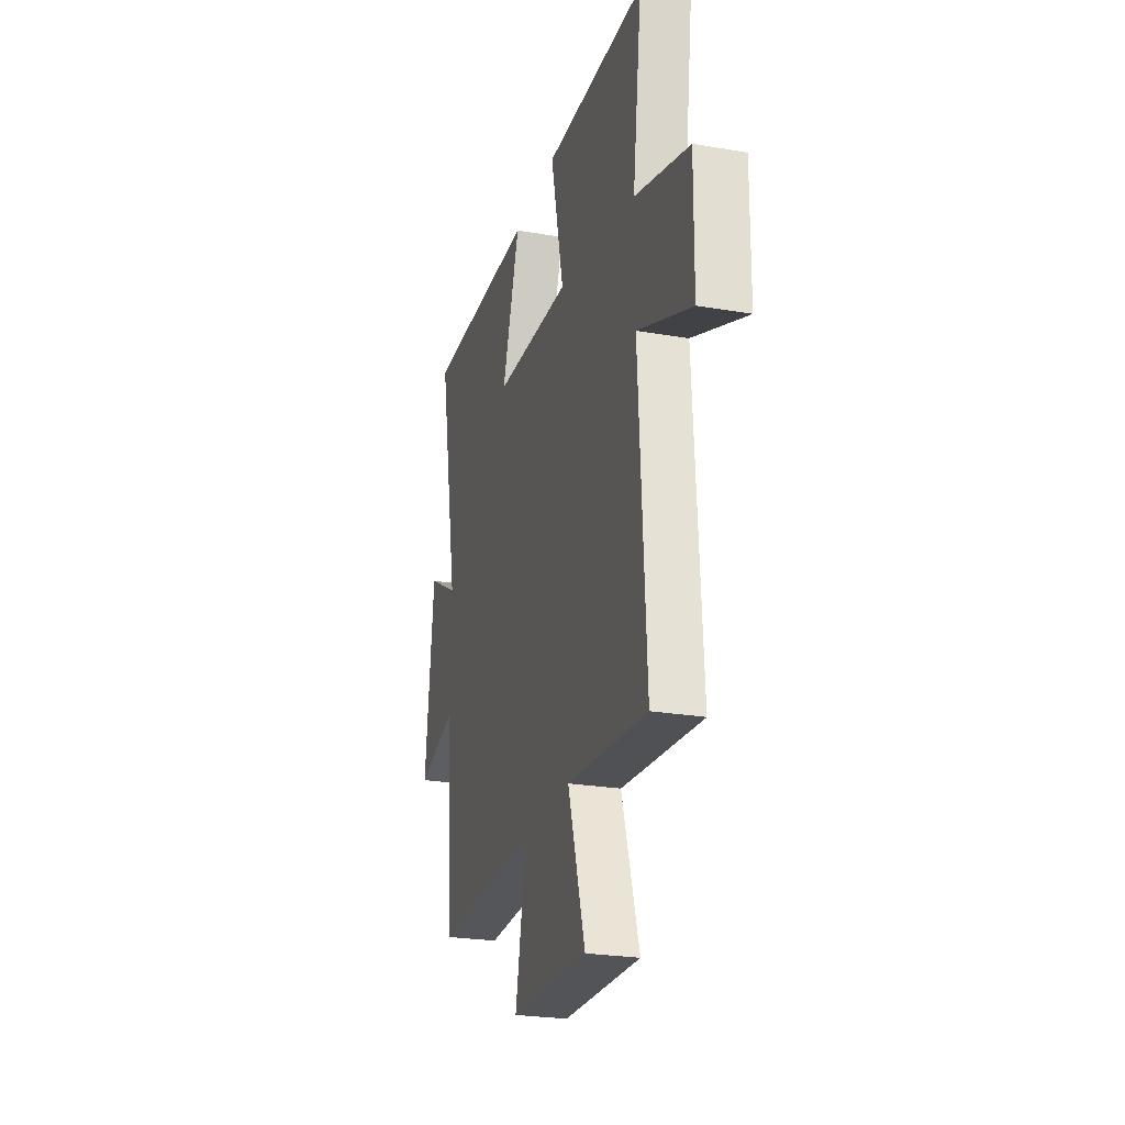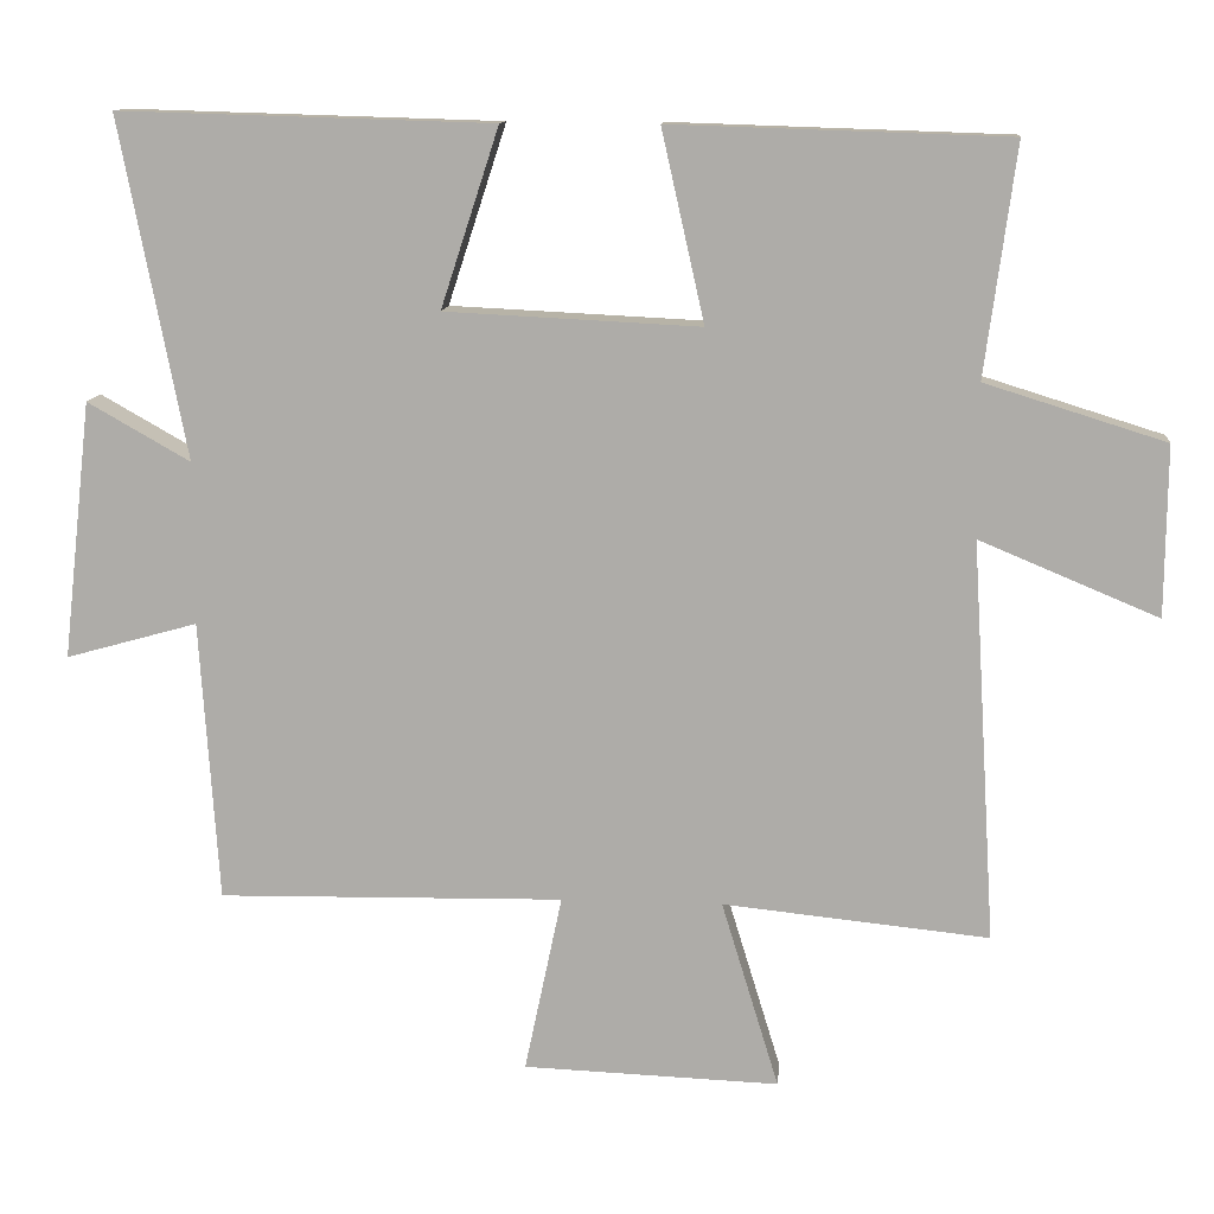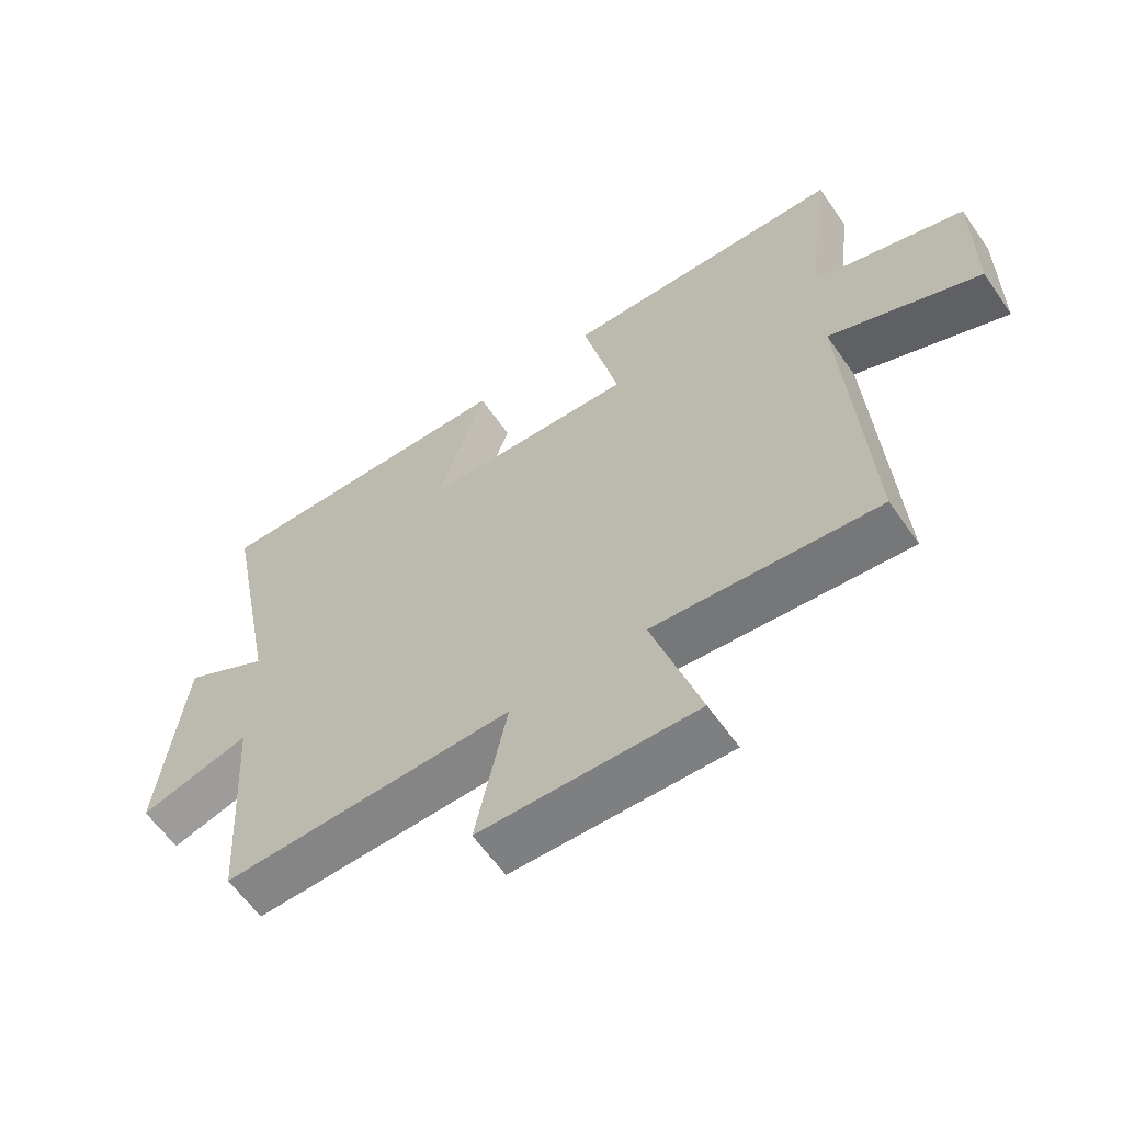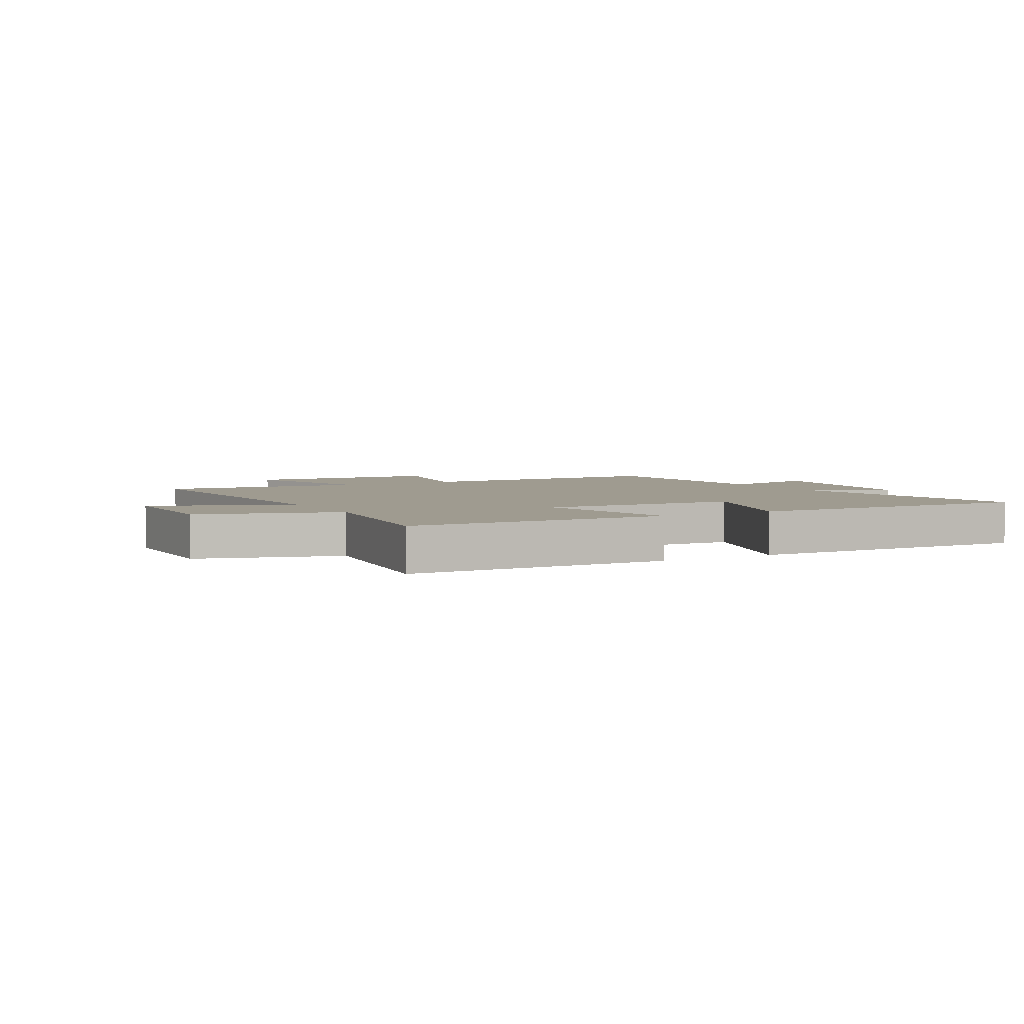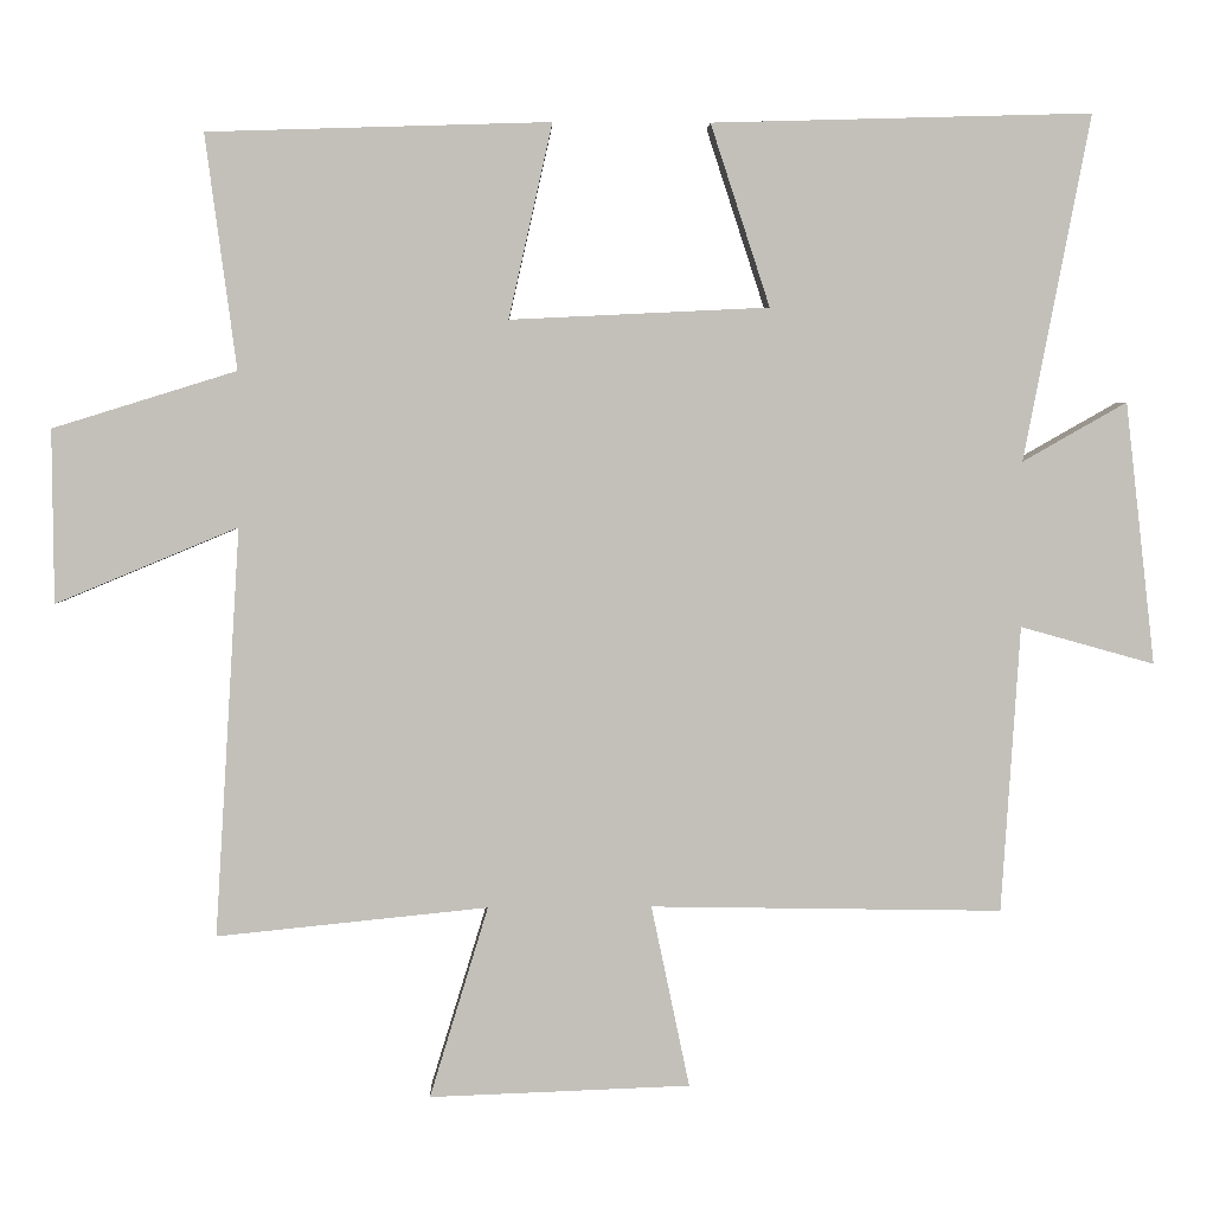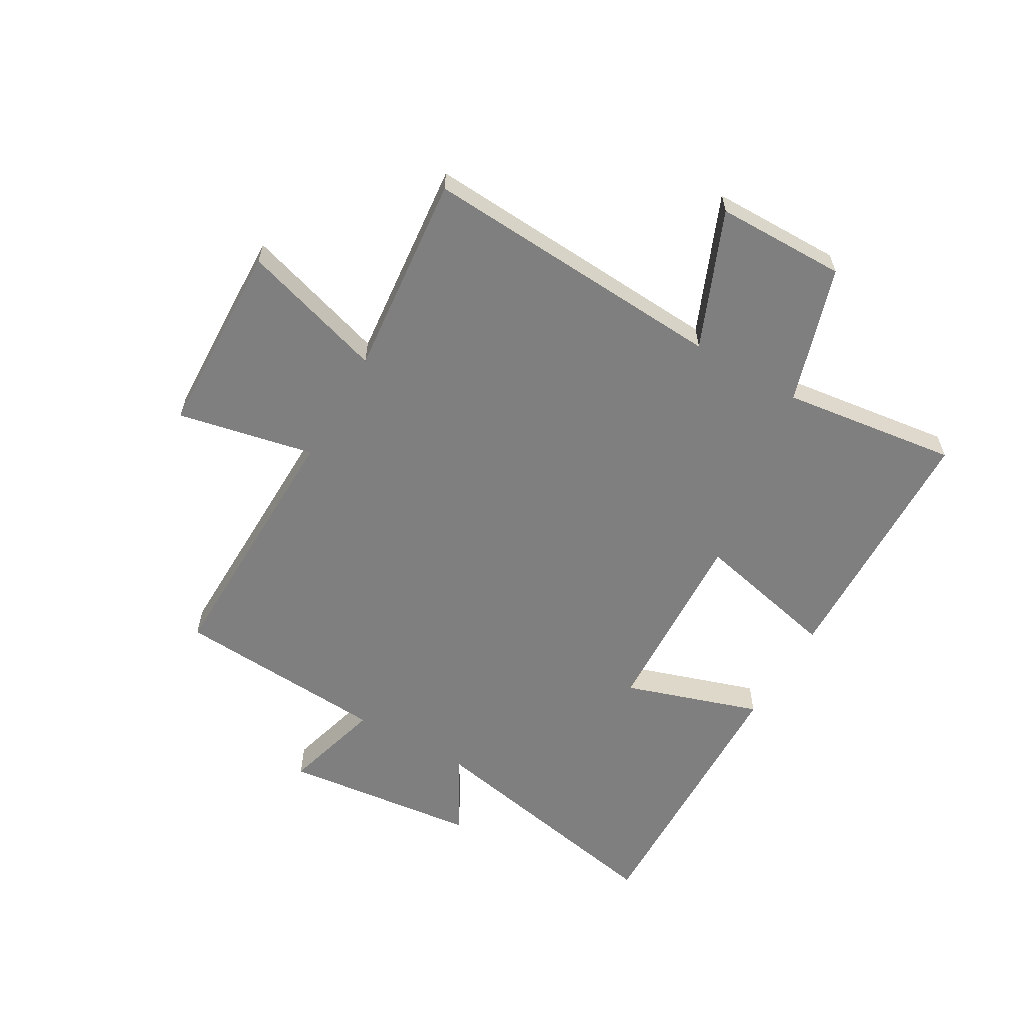
<metadata>
{"format":"obj","ext":"obj","renderer":"f3d","projection":"perspective","resolution":1024,"background":"white","views":[{"elev":-25.1,"azim":-105.5,"up":"+Z"},{"elev":12.0,"azim":-174.6,"up":"+Z"},{"elev":-61.0,"azim":-145.2,"up":"+Z"},{"elev":4.1,"azim":-28.9,"up":"+Y"},{"elev":3.1,"azim":-2.1,"up":"+Z"},{"elev":-59.7,"azim":-120.1,"up":"+Y"}]}
</metadata>
<code>
v -0.532 0.07 -0.535
v -0.5 0.07 -0.012
v -0.733 0.07 -0.109
v -0.735 0.07 0.113
v -0.5 0.07 0.186
v -0.54 0.07 0.486
v -0.101 0.07 0.5
v -0.157 0.07 0.251
v 0.175 0.07 0.267
v 0.099 0.07 0.5
v 0.586 0.07 0.514
v 0.5 0.07 0.071
v 0.634 0.07 0.147
v 0.672 0.07 -0.189
v 0.5 0.07 -0.141
v 0.476 0.07 -0.508
v 0.025 0.07 -0.5
v 0.074 0.07 -0.733
v -0.26 0.07 -0.745
v -0.185 0.07 -0.5
v -0.532 0 -0.535
v -0.5 0 -0.012
v -0.733 0 -0.109
v -0.735 0 0.113
v -0.5 0 0.186
v -0.54 0 0.486
v -0.101 0 0.5
v -0.157 0 0.251
v 0.175 0 0.267
v 0.099 0 0.5
v 0.586 0 0.514
v 0.5 0 0.071
v 0.634 0 0.147
v 0.672 0 -0.189
v 0.5 0 -0.141
v 0.476 0 -0.508
v 0.025 0 -0.5
v 0.074 0 -0.733
v -0.26 0 -0.745
v -0.185 0 -0.5
f 17 18 19 20
f 15 16 17
f 15 17 20
f 12 13 14 15
f 12 15 20 1
f 9 10 11 12
f 8 9 12 1
f 5 6 7 8
f 2 3 4 5
f 2 5 8
f 1 2 8
f 40 39 38 37
f 37 36 35
f 40 37 35
f 35 34 33 32
f 21 40 35 32
f 32 31 30 29
f 21 32 29 28
f 28 27 26 25
f 25 24 23 22
f 28 25 22
f 28 22 21
f 1 21 22 2
f 2 22 23 3
f 3 23 24 4
f 4 24 25 5
f 5 25 26 6
f 6 26 27 7
f 7 27 28 8
f 8 28 29 9
f 9 29 30 10
f 10 30 31 11
f 11 31 32 12
f 12 32 33 13
f 13 33 34 14
f 14 34 35 15
f 15 35 36 16
f 16 36 37 17
f 17 37 38 18
f 18 38 39 19
f 19 39 40 20
f 20 40 21 1

</code>
